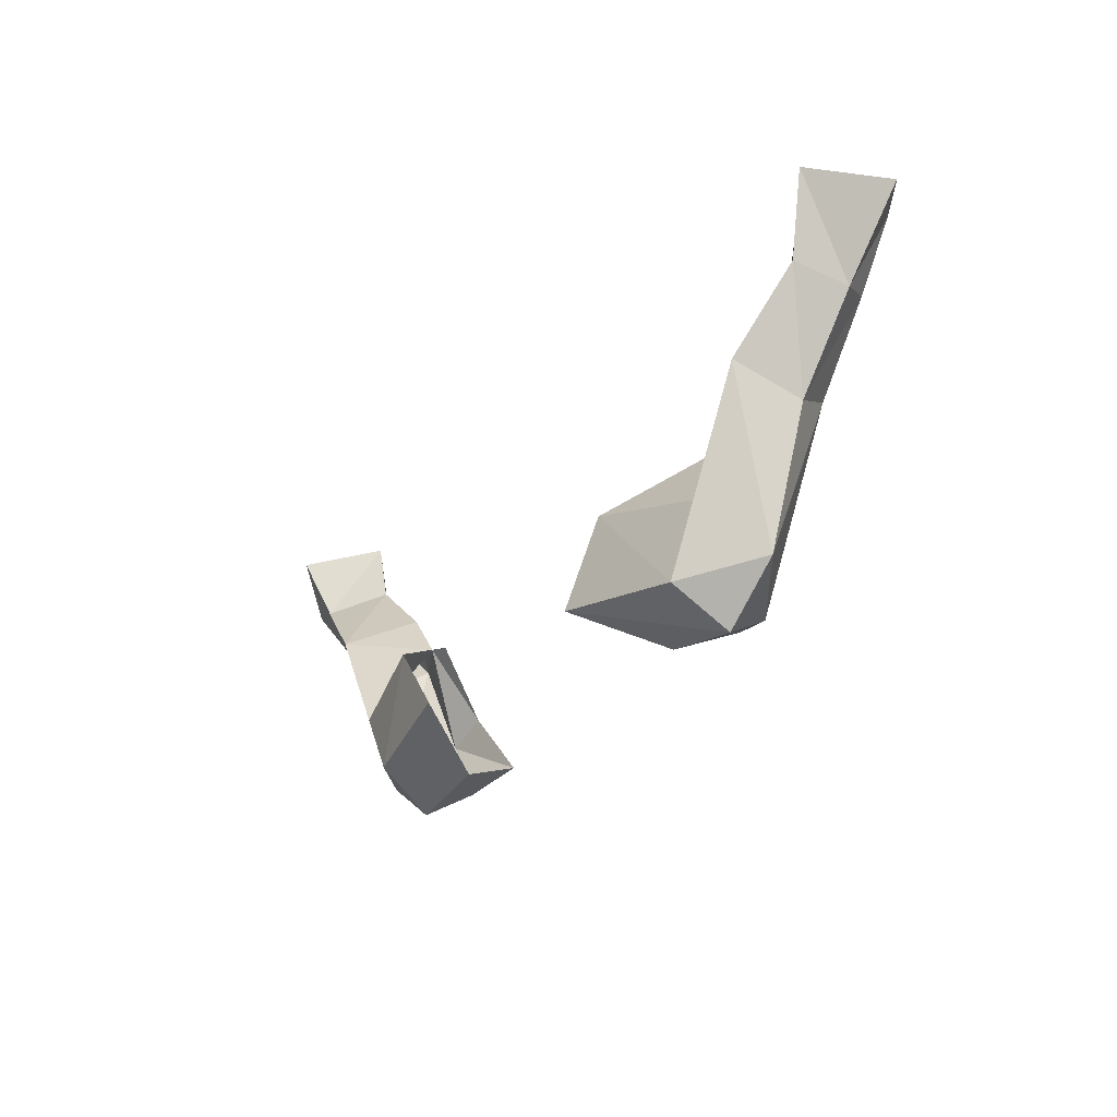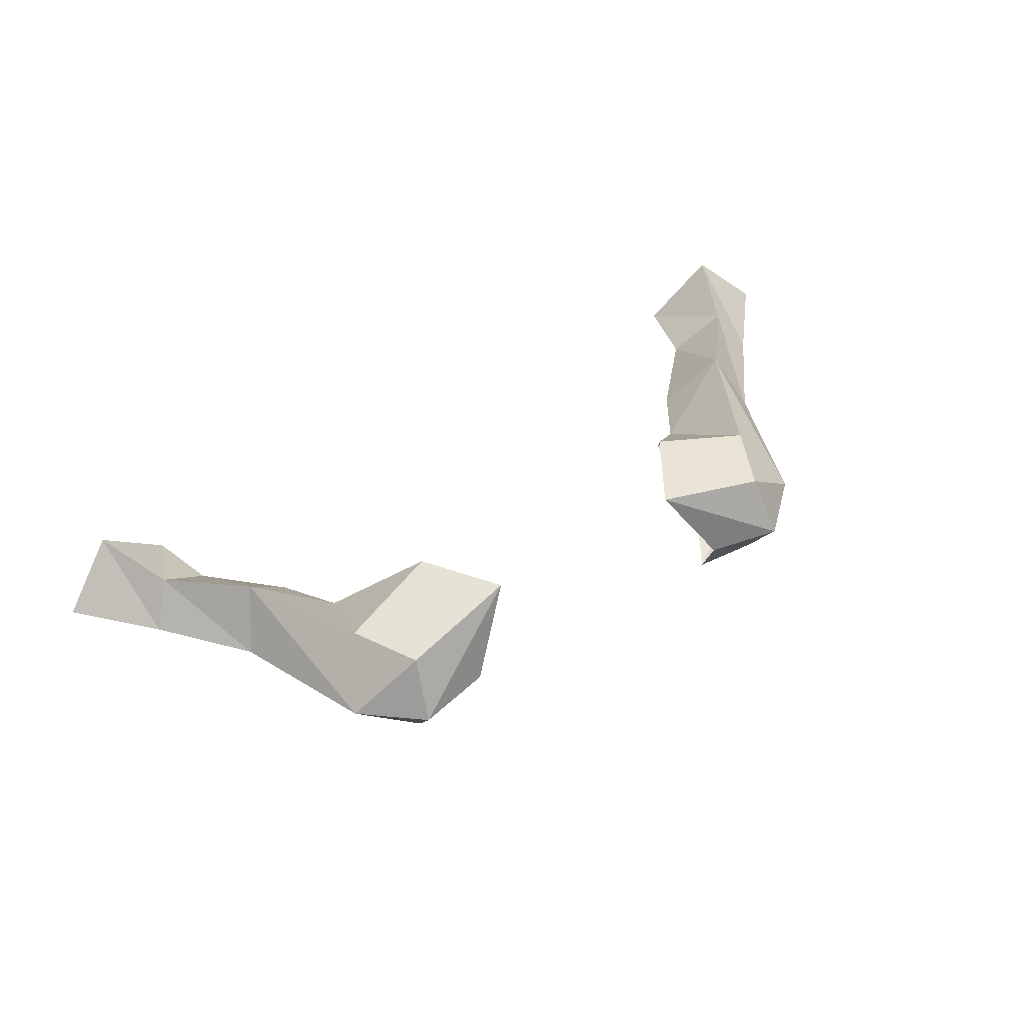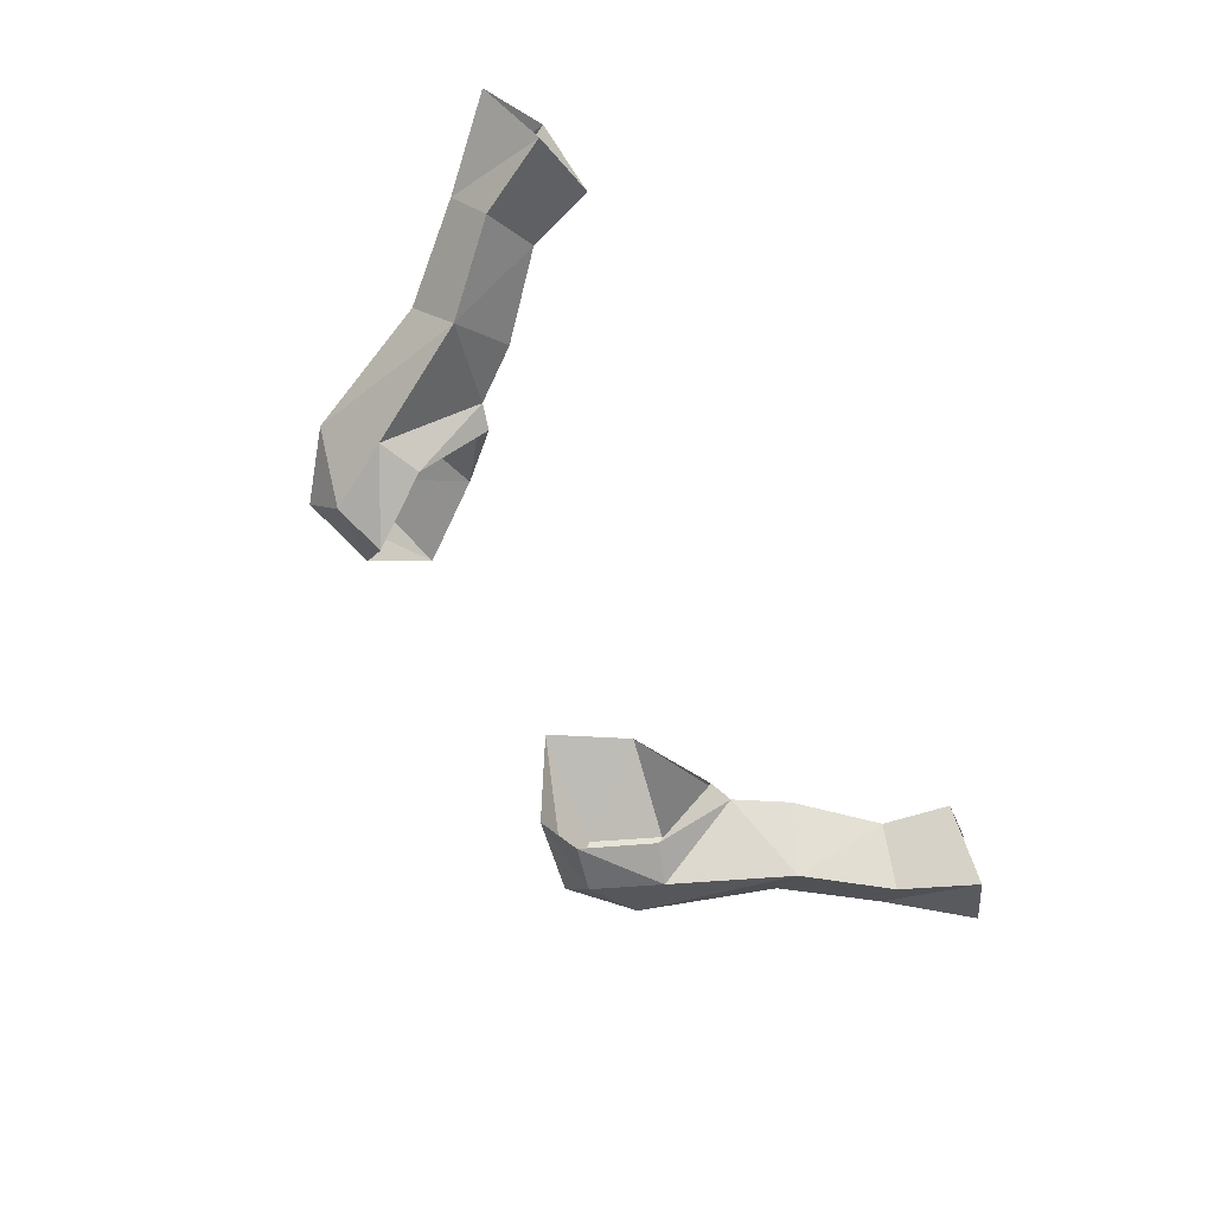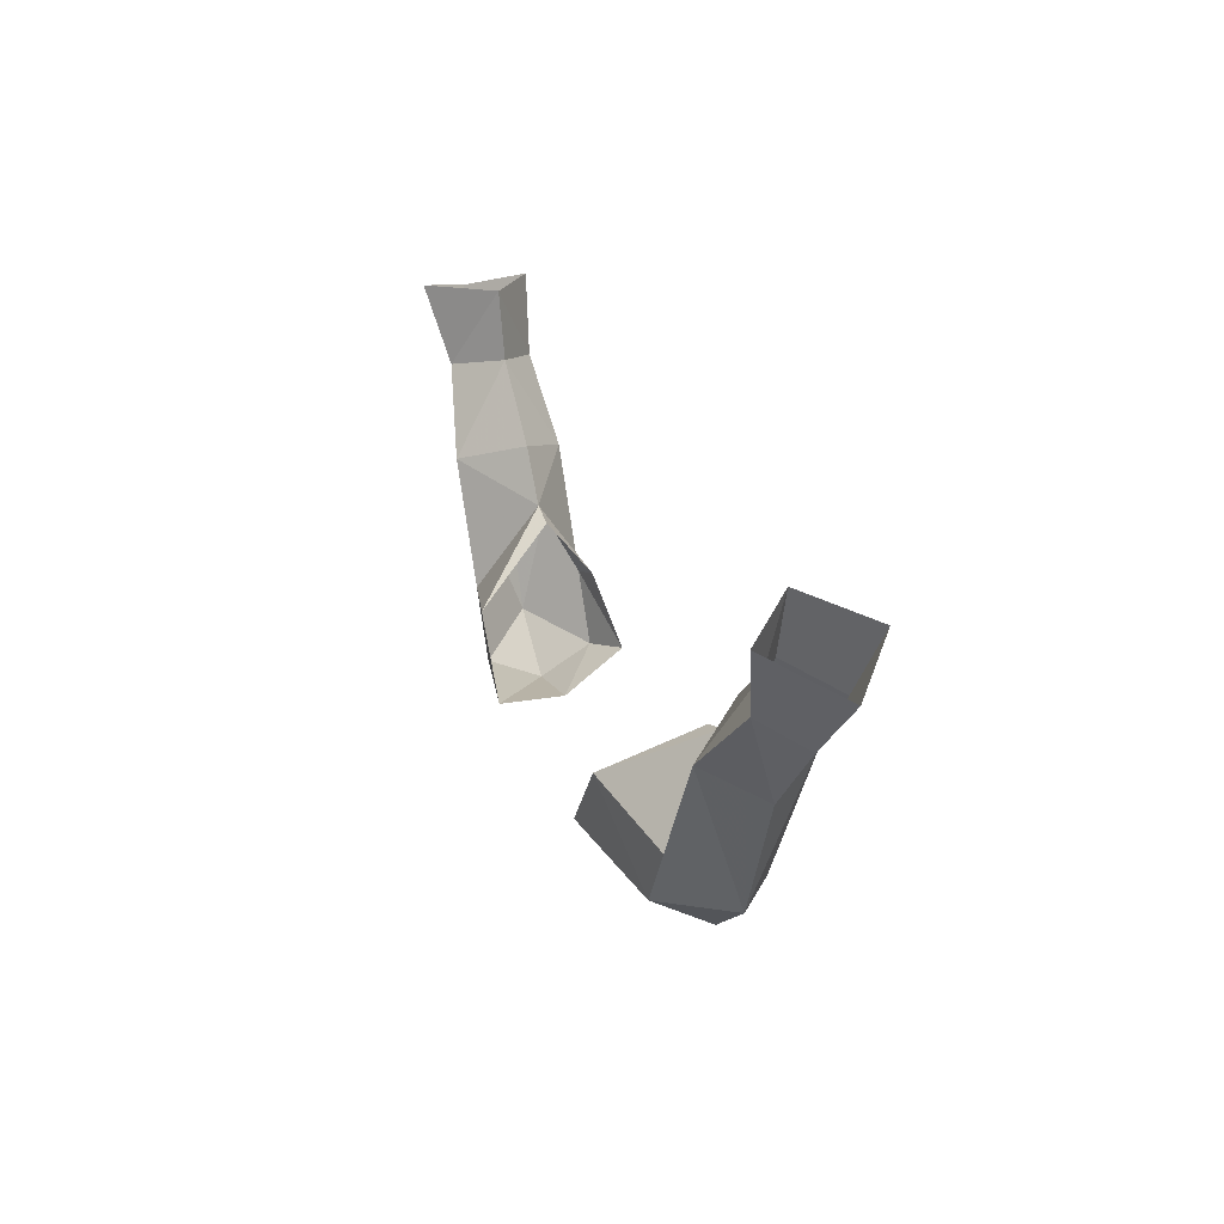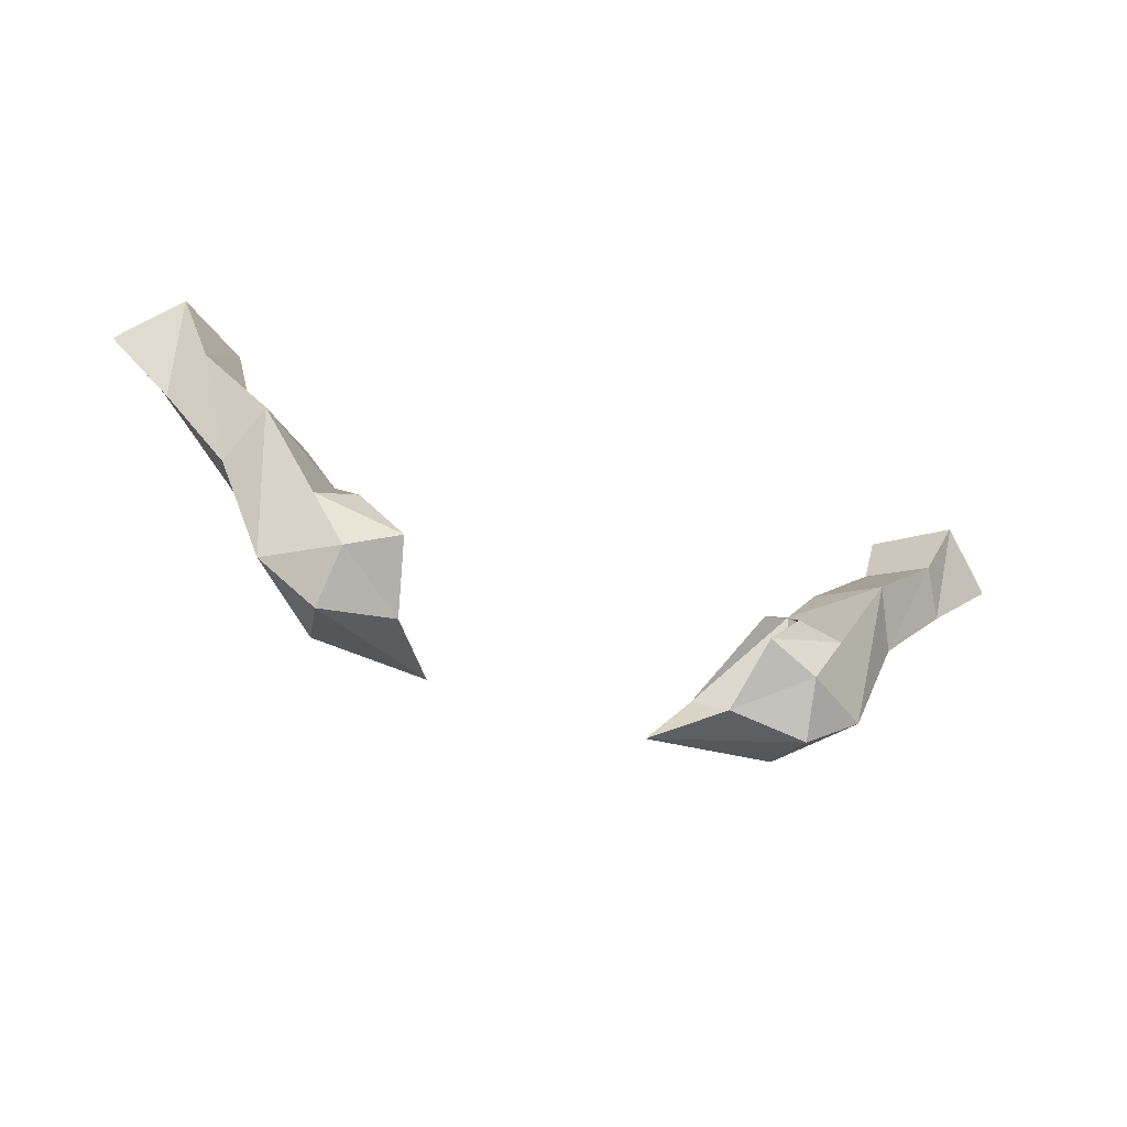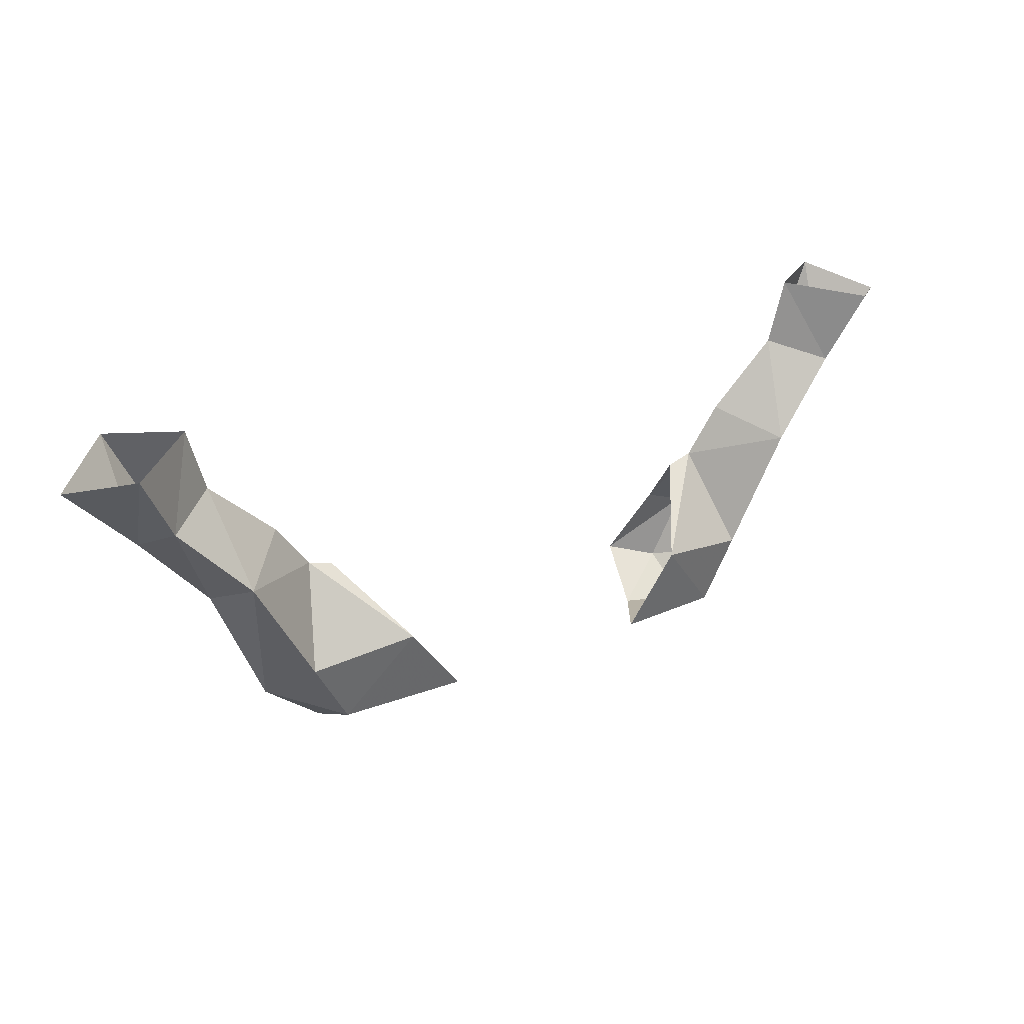
<metadata>
{"format":"obj","ext":"obj","renderer":"f3d","projection":"perspective","resolution":1024,"background":"white","views":[{"elev":-31.9,"azim":52.9,"up":"+Y"},{"elev":46.9,"azim":-34.5,"up":"+Z"},{"elev":-71.2,"azim":120.7,"up":"+Z"},{"elev":27.1,"azim":69.9,"up":"+Y"},{"elev":-54.8,"azim":160.8,"up":"+Y"},{"elev":30.9,"azim":-29.5,"up":"+Y"}]}
</metadata>
<code>
v 0.2734 -1.43 0
v 0.2422 -1.383 0.05469
v 0.2109 -1.445 0.05469
v 0.2188 -1.477 0
v 0.2109 -1.445 -0.04688
v 0.2422 -1.383 -0.04688
v 0.2969 -1.273 -0.04688
v 0.3203 -1.305 0
v 0.2969 -1.273 0.05469
v 0.2188 -1.297 0
v 0.1484 -1.359 0.07812
v 0.1016 -1.43 0.07812
v 0.1484 -1.461 0
v 0.1641 -1.43 -0.0625
v 0.2031 -1.367 -0.04688
v 0.25 -1.25 0
v 0.3125 -1.188 0
v 0.3594 -1.203 -0.03906
v 0.3828 -1.227 0
v 0.3594 -1.203 0.03906
v 0.1953 -1.305 0
v 0.3906 -1.133 0.05469
v 0.4453 -1.156 0
v 0.3906 -1.133 -0.04688
v 0.3281 -1.125 0
v -0.2734 -1.43 0
v -0.2109 -1.445 0.05469
v -0.2422 -1.383 0.05469
v -0.2969 -1.273 0.05469
v -0.3203 -1.305 0
v -0.2969 -1.273 -0.04688
v -0.2422 -1.383 -0.04688
v -0.2109 -1.445 -0.04688
v -0.2188 -1.477 0
v -0.1016 -1.43 0.07812
v -0.1484 -1.359 0.07812
v -0.2188 -1.297 0
v -0.25 -1.25 0
v -0.3125 -1.188 0
v -0.3594 -1.203 0.03906
v -0.3828 -1.227 0
v -0.3594 -1.203 -0.03906
v -0.2031 -1.367 -0.04688
v -0.1641 -1.43 -0.0625
v -0.1484 -1.461 0
v -0.1953 -1.305 0
v -0.3906 -1.133 0.05469
v -0.4453 -1.156 0
v -0.3281 -1.125 0
v -0.3906 -1.133 -0.04688
f 1 2 3
f 1 3 4
f 1 4 5
f 1 5 6
f 1 6 7
f 1 7 8
f 1 8 9
f 1 9 2
f 2 11 3
f 3 11 12
f 3 12 4
f 4 12 13
f 4 13 5
f 5 13 14
f 5 14 6
f 6 14 15
f 7 17 18
f 7 18 8
f 8 18 19
f 8 19 20
f 8 20 9
f 9 20 17
f 22 19 23
f 23 19 24
f 24 19 18
f 24 18 25
f 25 18 17
f 25 17 20
f 25 20 22
f 22 20 19
f 26 27 28
f 26 28 29
f 26 29 30
f 26 30 31
f 26 31 32
f 26 32 33
f 26 33 34
f 26 34 27
f 27 34 35
f 27 35 36
f 27 36 28
f 29 39 40
f 29 40 30
f 30 40 41
f 30 41 42
f 30 42 31
f 31 42 39
f 32 43 44
f 32 44 33
f 33 44 45
f 33 45 34
f 34 45 35
f 47 48 41
f 47 41 40
f 47 40 49
f 49 40 39
f 49 39 42
f 49 42 50
f 50 42 41
f 50 41 48
f 2 9 10
f 2 10 11
f 6 15 10
f 6 10 7
f 7 10 16
f 7 16 17
f 9 17 16
f 9 16 10
f 10 15 21
f 10 21 11
f 28 36 37
f 28 37 29
f 29 37 38
f 29 38 39
f 31 39 38
f 31 38 37
f 31 37 32
f 32 37 43
f 37 46 43
f 46 37 36

</code>
